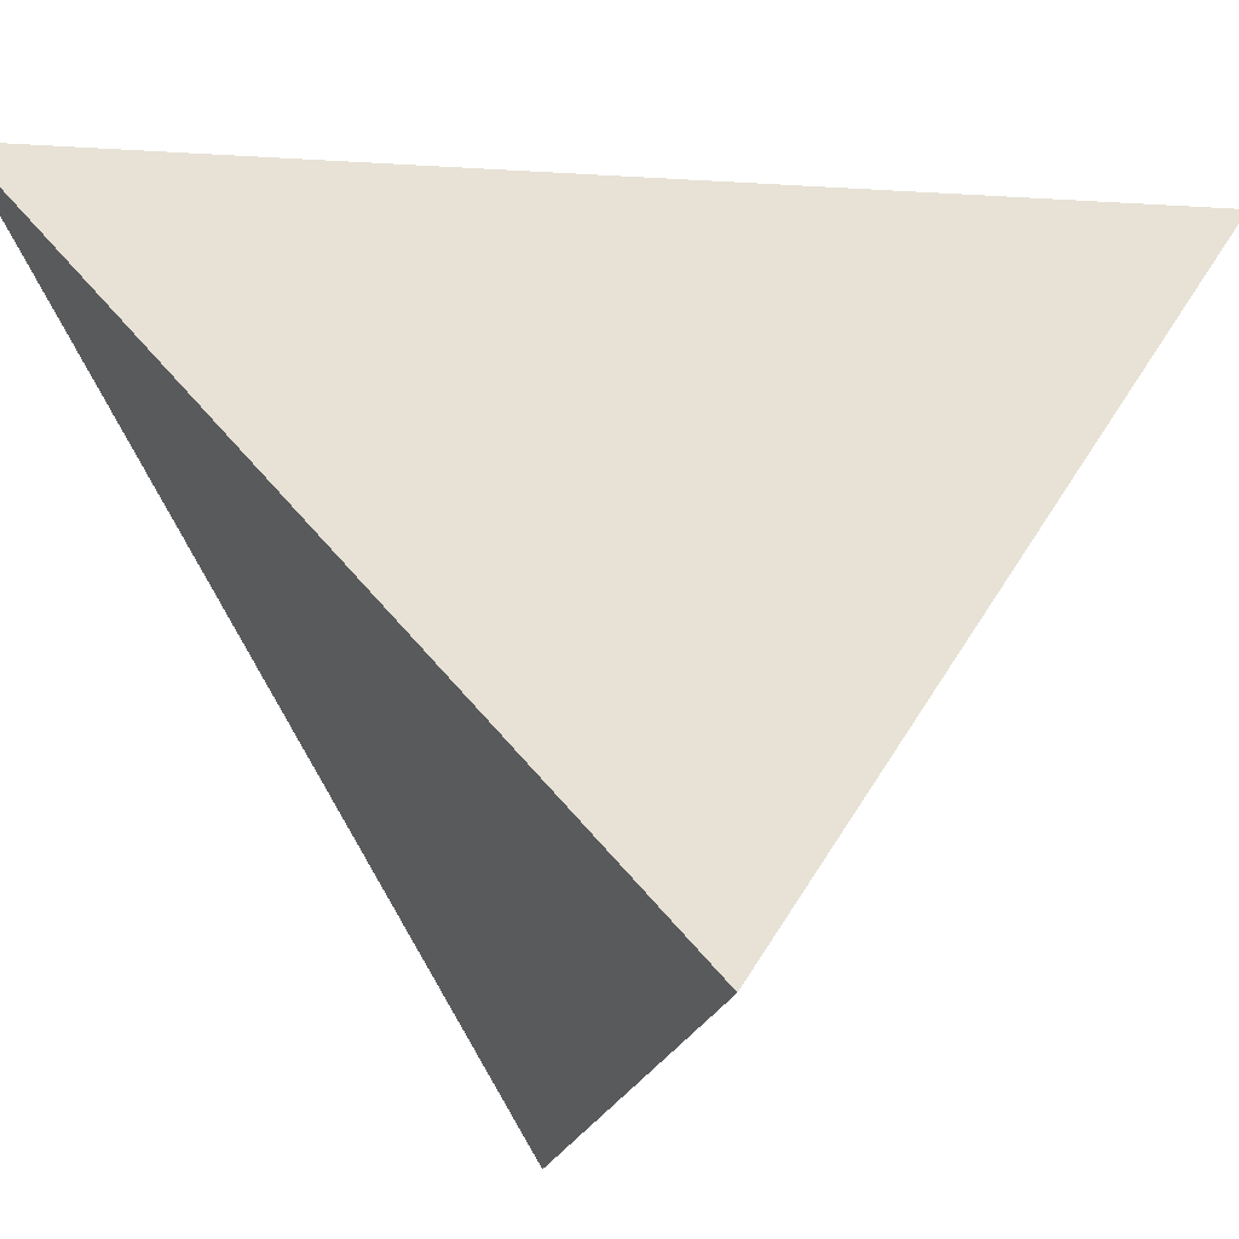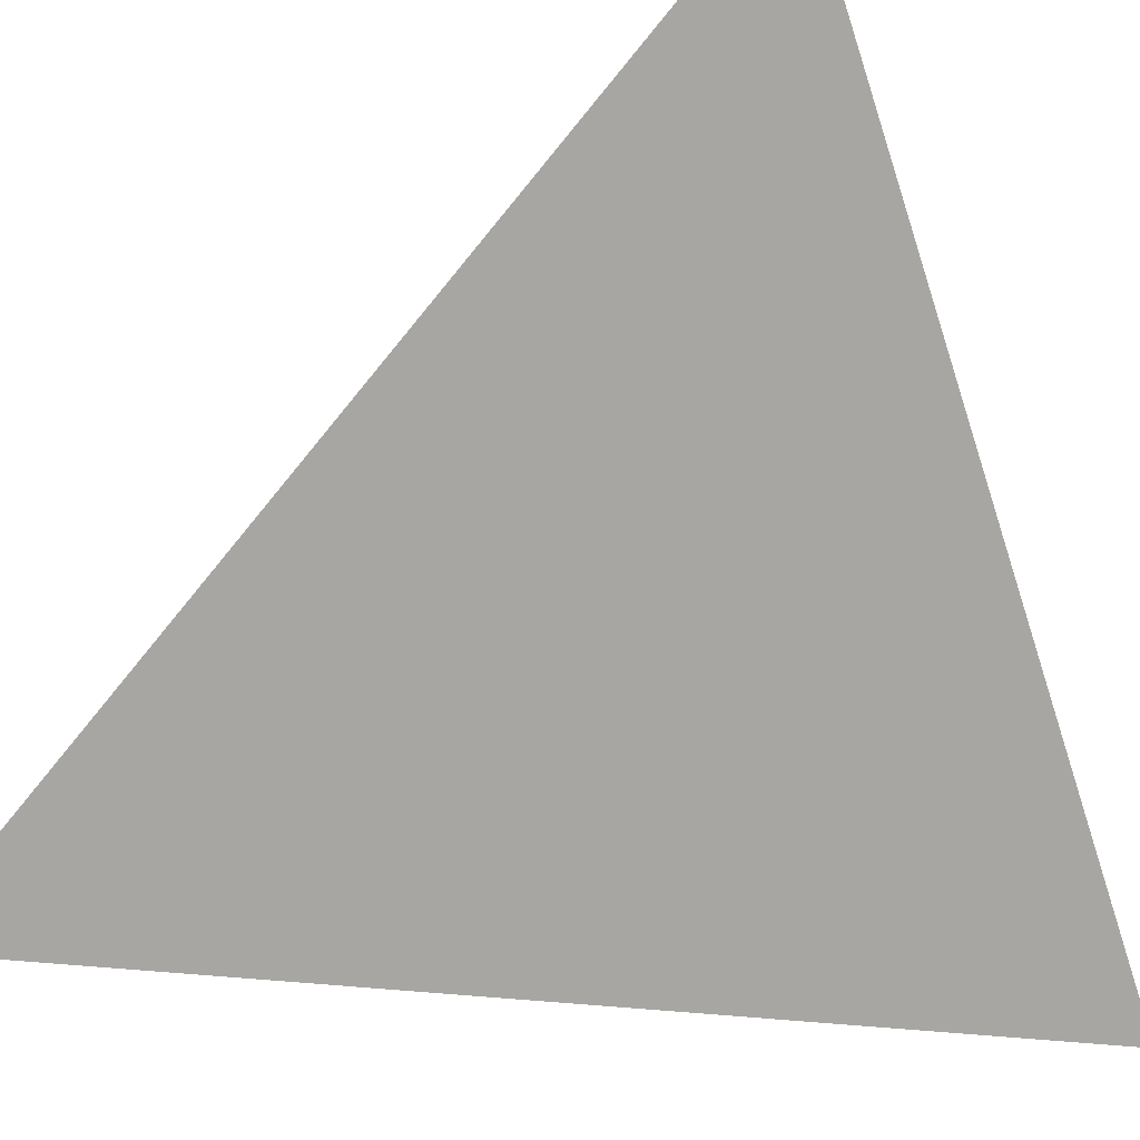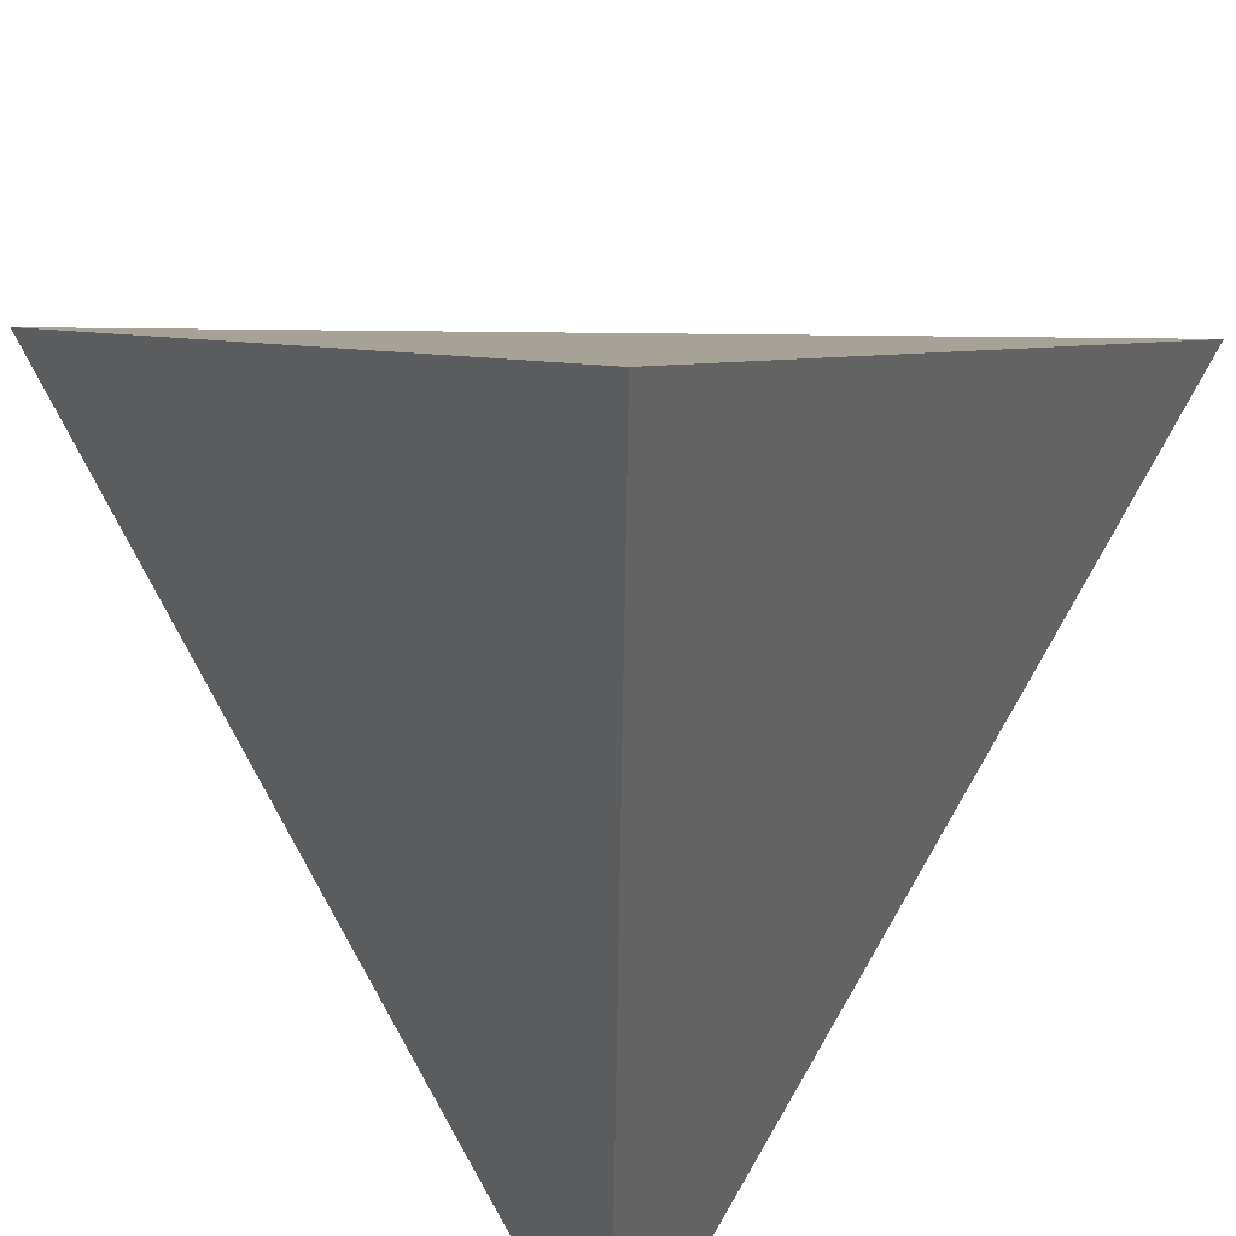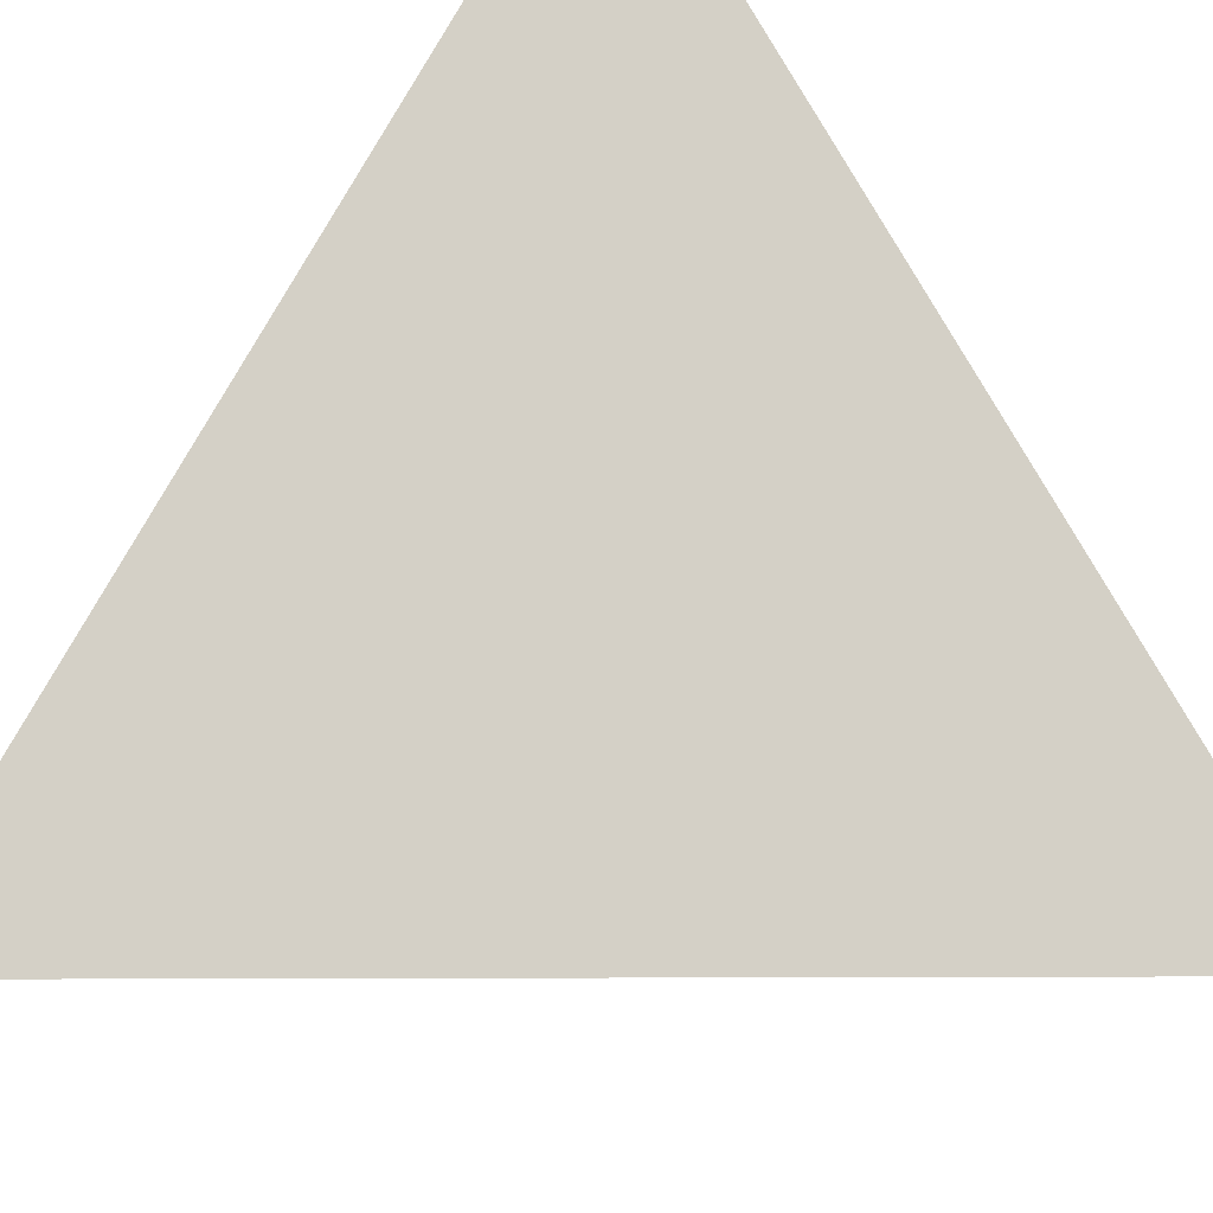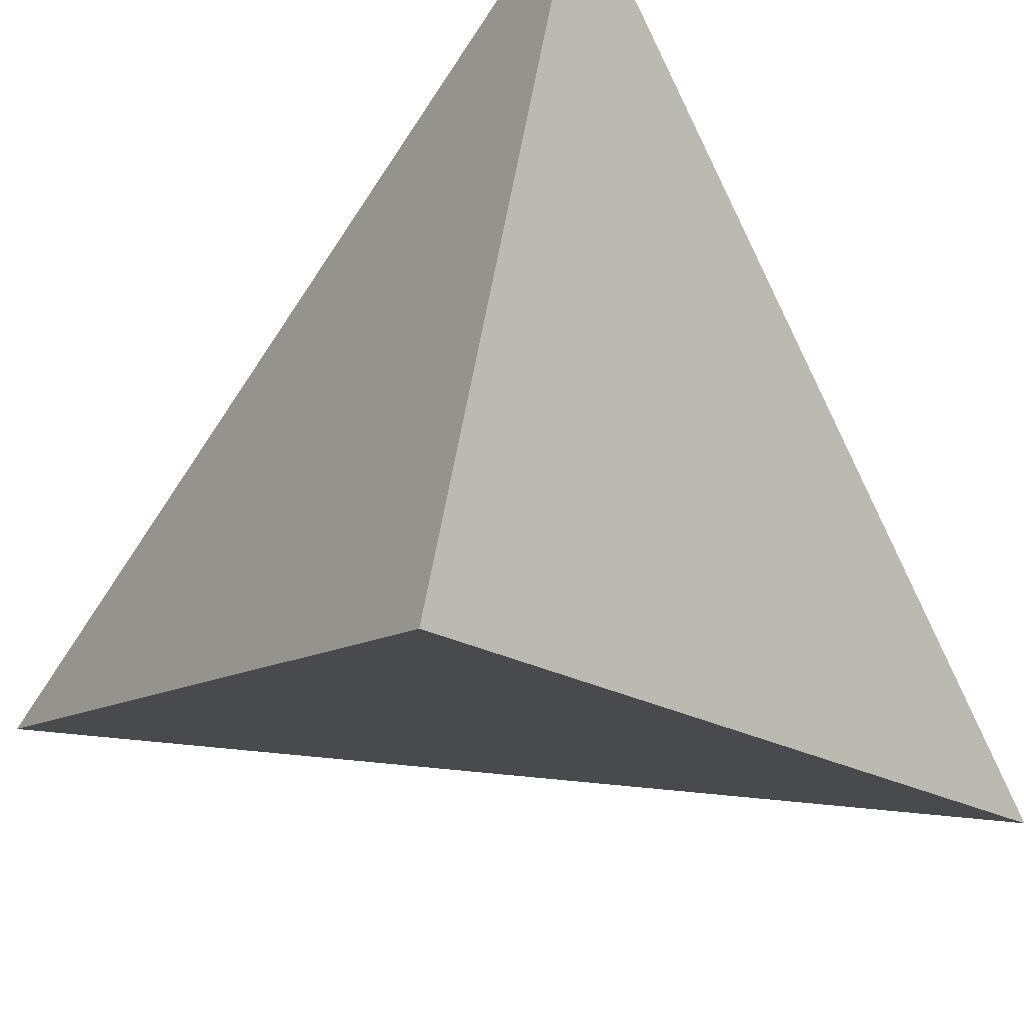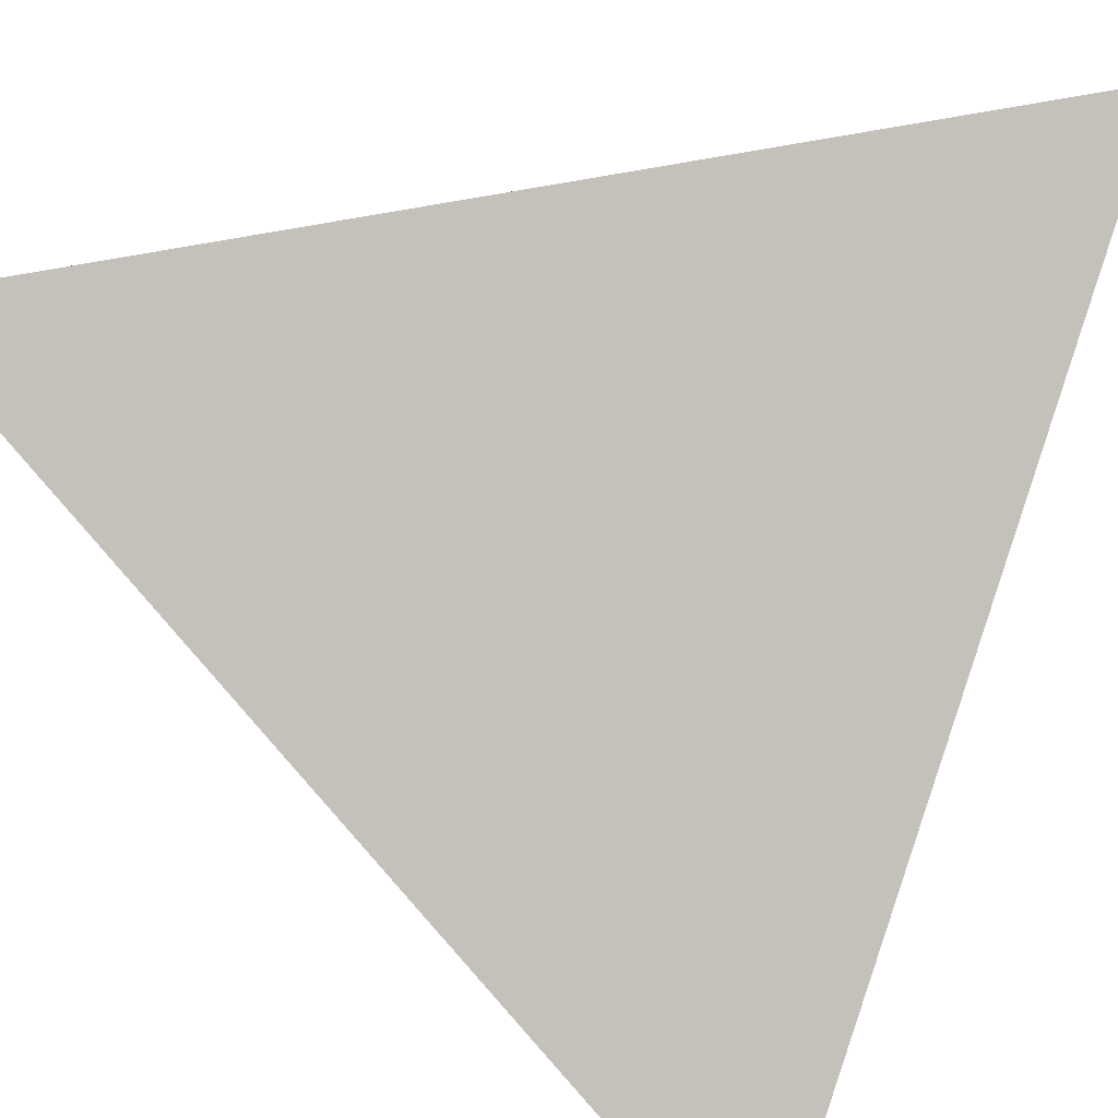
<metadata>
{"format":"obj","ext":"obj","renderer":"f3d","projection":"perspective","resolution":1024,"background":"white","views":[{"elev":-15.4,"azim":-142.6,"up":"+Z"},{"elev":-21.4,"azim":-153.7,"up":"+Y"},{"elev":-48.4,"azim":134.3,"up":"+Y"},{"elev":-44.8,"azim":-134.8,"up":"+Y"},{"elev":42.8,"azim":-37.9,"up":"+Z"},{"elev":37.8,"azim":26.7,"up":"+Z"}]}
</metadata>
<code>
o Tetrahedron
v -0.5774 1.208 0.07236
v 0.5774 2.363 0.07236
v -0.5774 2.363 -1.082
v 0.5774 1.208 -1.082
v -0.5774 2.363 -1.082
v 0.5774 2.363 0.07236
v 0.5774 1.208 -1.082
v 0.5774 2.363 0.07236
v -0.5774 1.208 0.07236
v 0.5774 1.208 -1.082
v -0.5774 1.208 0.07236
v -0.5774 2.363 -1.082
f 1 2 3
f 4 5 6
f 7 8 9
f 10 11 12

</code>
